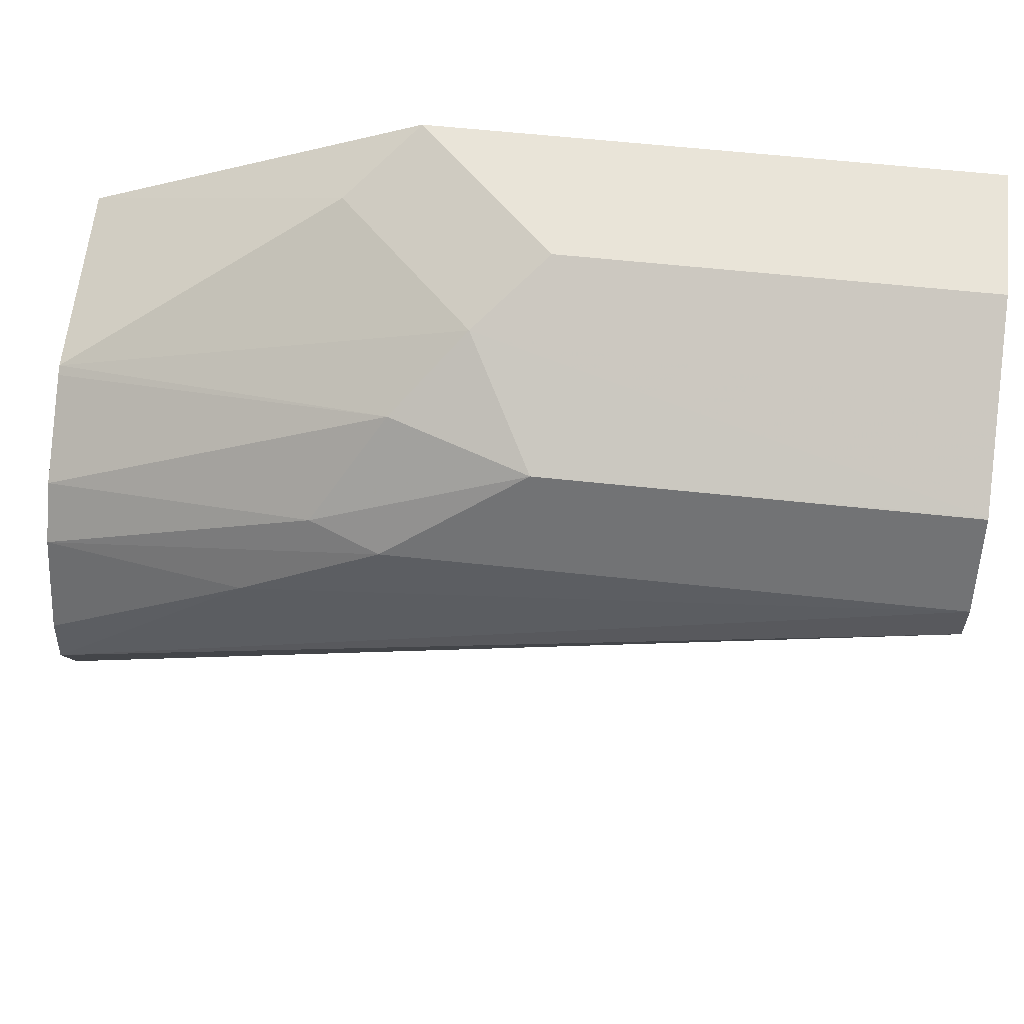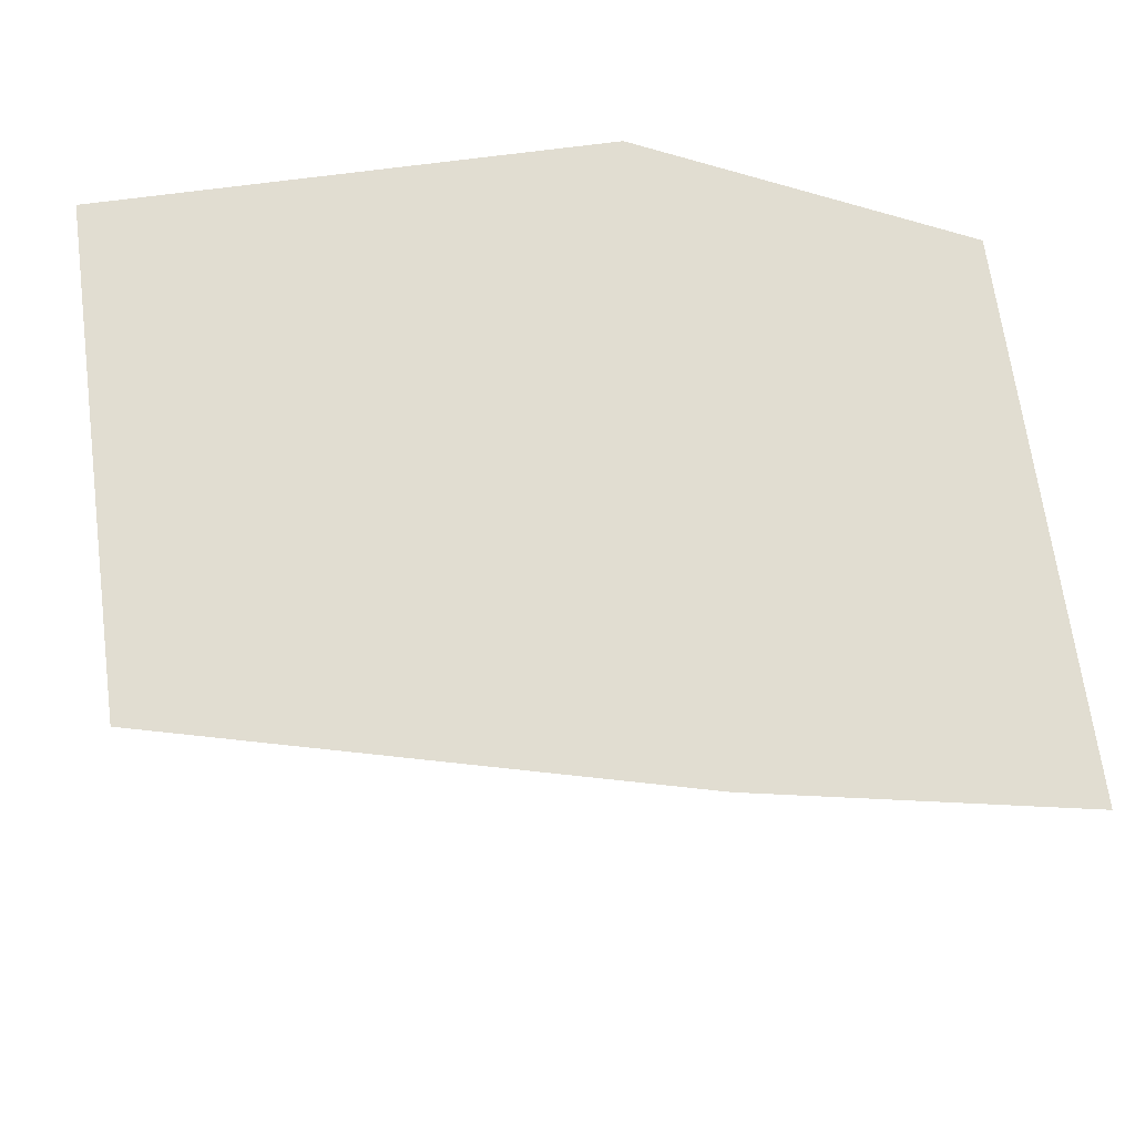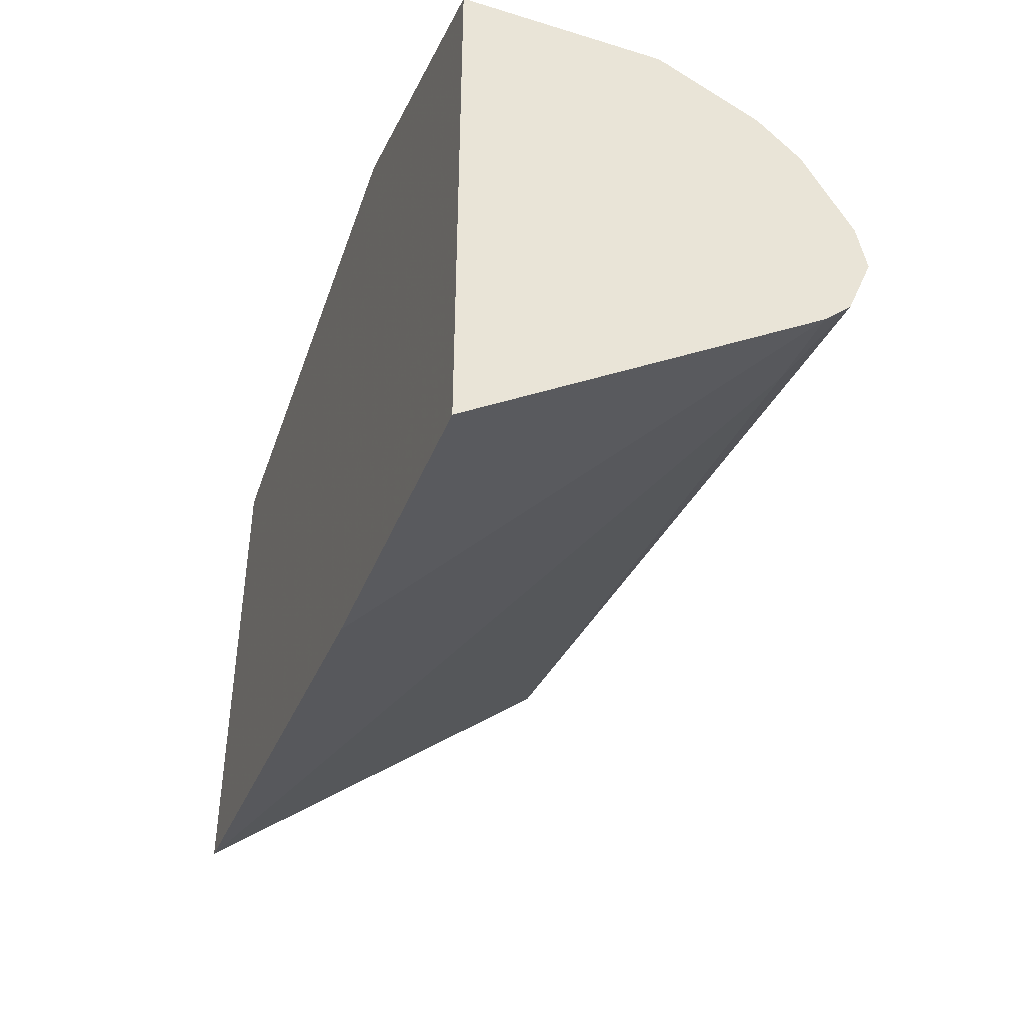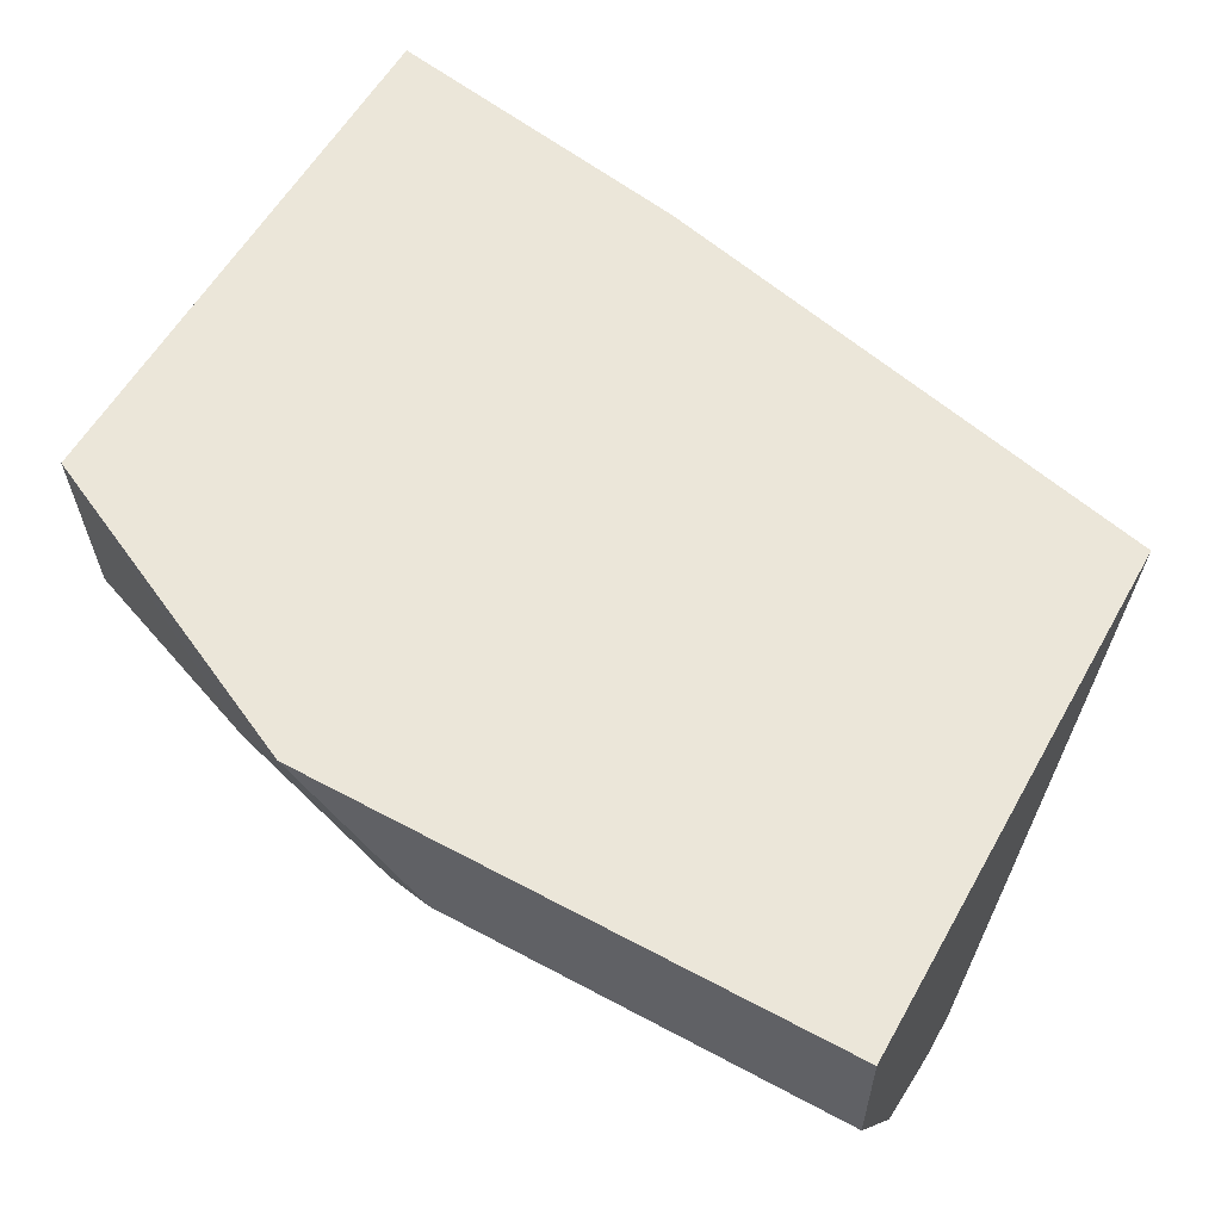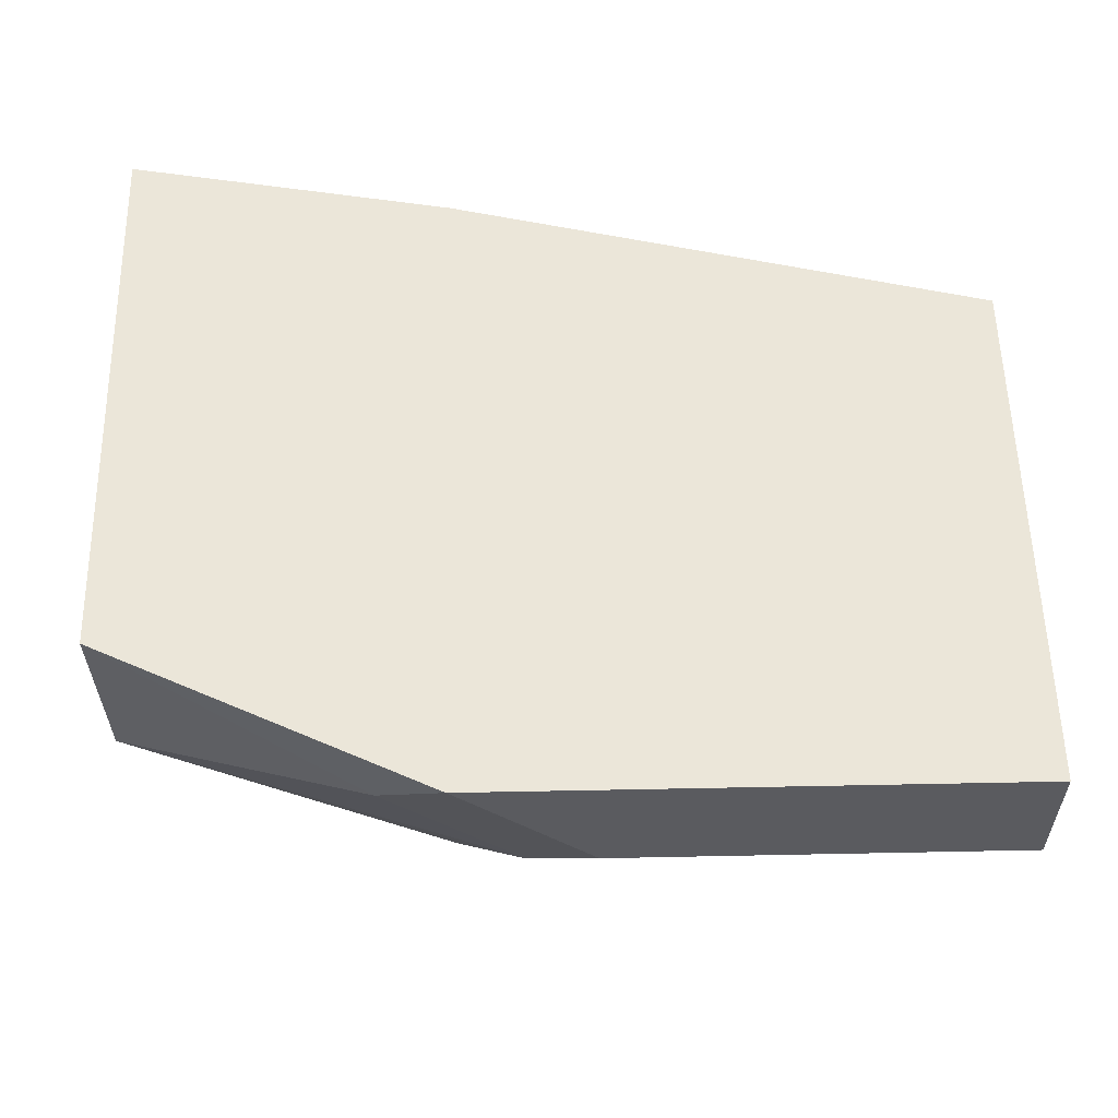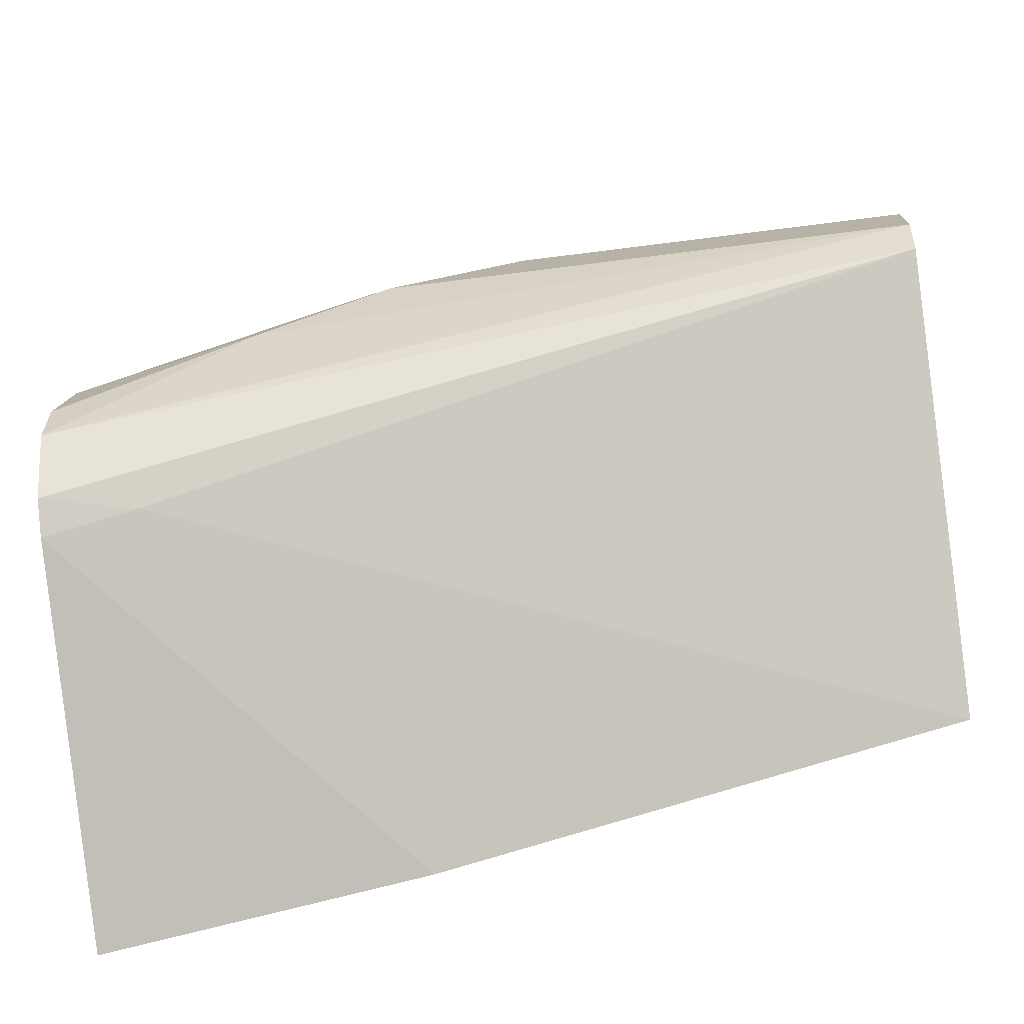
<metadata>
{"format":"obj","ext":"obj","renderer":"f3d","projection":"perspective","resolution":1024,"background":"white","views":[{"elev":60.1,"azim":6.3,"up":"+Z"},{"elev":68.7,"azim":172.3,"up":"+Y"},{"elev":-44.8,"azim":-108.5,"up":"+Z"},{"elev":57.4,"azim":29.2,"up":"+Y"},{"elev":56.7,"azim":-1.2,"up":"+Y"},{"elev":-50.2,"azim":8.4,"up":"+Z"}]}
</metadata>
<code>
v -0.2277 -0.5646 0.584
v -0.2277 -0.6523 0.6461
v -0.2277 -0.5646 0.7349
v -0.1411 -0.5646 0.6
v -0.2277 -0.6594 0.6532
v 0.0005692 -0.5646 0.6352
v -0.2029 -0.6527 0.6528
v -0.2277 -0.6158 0.7329
v -0.1588 -0.5822 0.7674
v -0.1412 -0.5646 0.7762
v -0.2277 -0.6661 0.6704
v 0.0005692 -0.6586 0.7174
v 0.0005692 -0.5646 0.7762
v -0.2277 -0.618 0.7318
v -0.1411 -0.6351 0.7542
v -0.1235 -0.6175 0.7674
v -0.1059 -0.5998 0.7762
v -0.1059 -0.5646 0.7762
v -0.1764 -0.6616 0.7101
v -0.2277 -0.664 0.6832
v 0.0005692 -0.6586 0.7292
v 0.0005692 -0.5998 0.7762
v -0.2277 -0.6415 0.7181
v -0.1588 -0.6527 0.7321
v -0.1059 -0.6469 0.7527
v 0.0005692 -0.6465 0.7529
v 0.0005692 -0.6229 0.7647
v -0.1411 -0.6586 0.7292
v -0.2277 -0.6522 0.7067
v 0.0005692 -0.6469 0.7527
f 14 23 15
f 13 17 22
f 13 18 17
f 11 21 19
f 11 12 21
f 8 16 9
f 10 17 18
f 9 17 10
f 9 16 17
f 8 15 16
f 15 23 24
f 11 19 20
f 15 24 25
f 24 28 25
f 16 25 26
f 16 26 27
f 16 27 22
f 16 22 17
f 19 28 29
f 19 29 20
f 19 21 28
f 21 30 25
f 21 25 28
f 23 29 24
f 24 29 28
f 25 30 26
f 15 25 16
f 8 14 15
f 6 21 12
f 6 30 21
f 6 12 7
f 1 2 5
f 1 11 20
f 1 20 29
f 1 29 23
f 1 23 14
f 1 14 8
f 1 8 3
f 1 3 10
f 1 10 18
f 1 18 13
f 1 13 6
f 1 5 11
f 1 4 2
f 1 6 4
f 6 22 27
f 6 13 22
f 5 12 11
f 5 7 12
f 6 27 26
f 3 8 9
f 2 7 5
f 2 6 7
f 2 4 6
f 3 9 10
f 6 26 30

</code>
